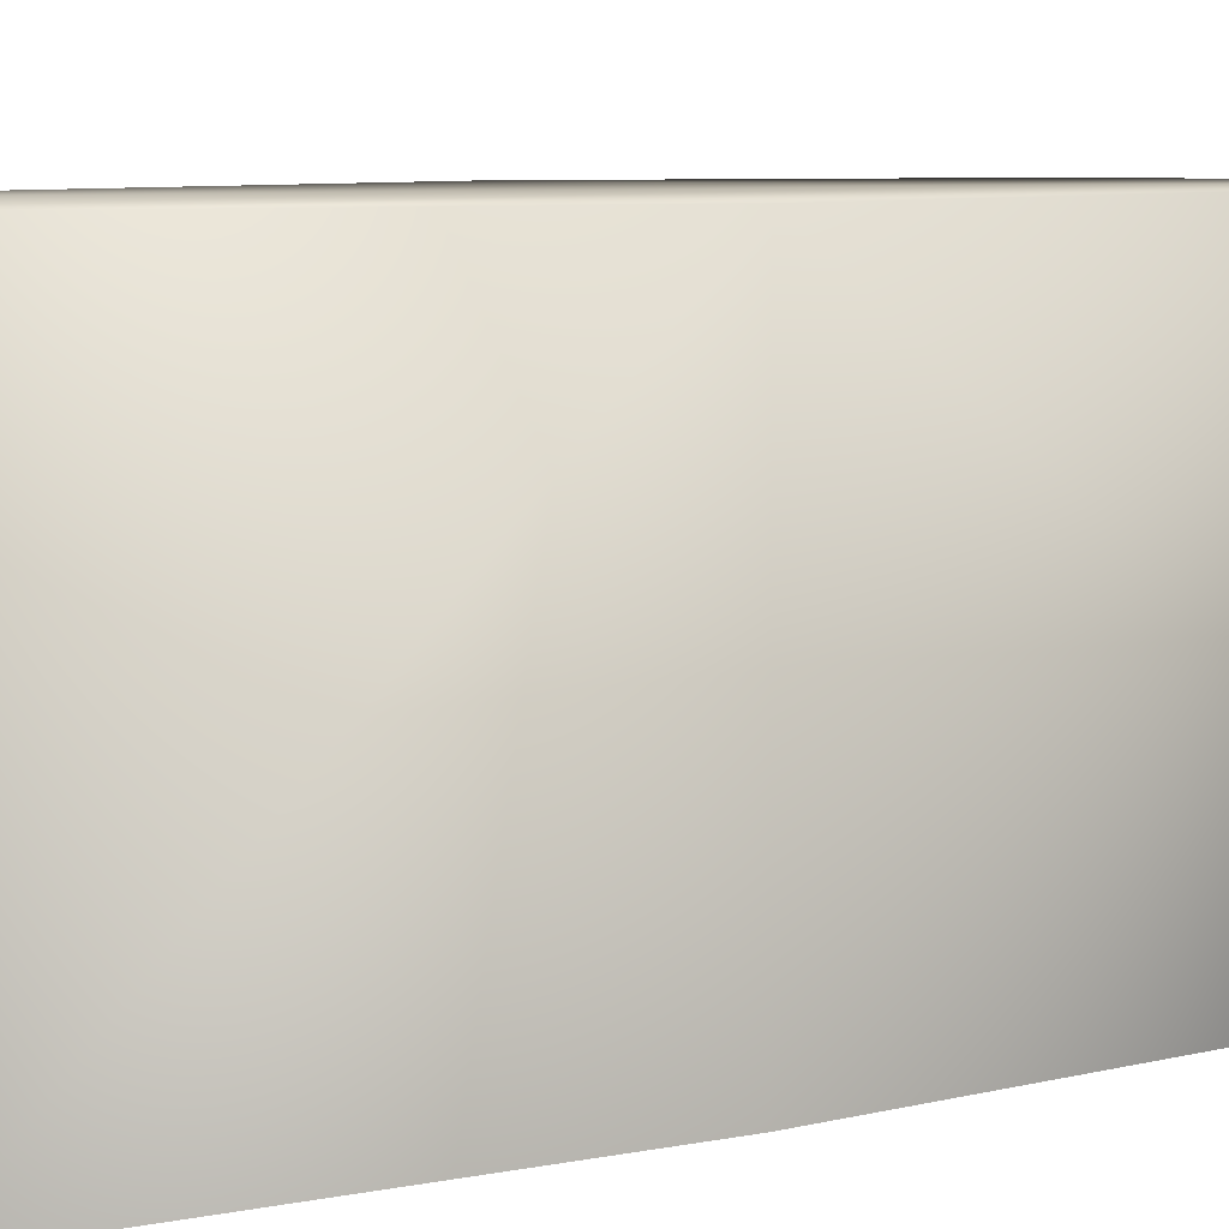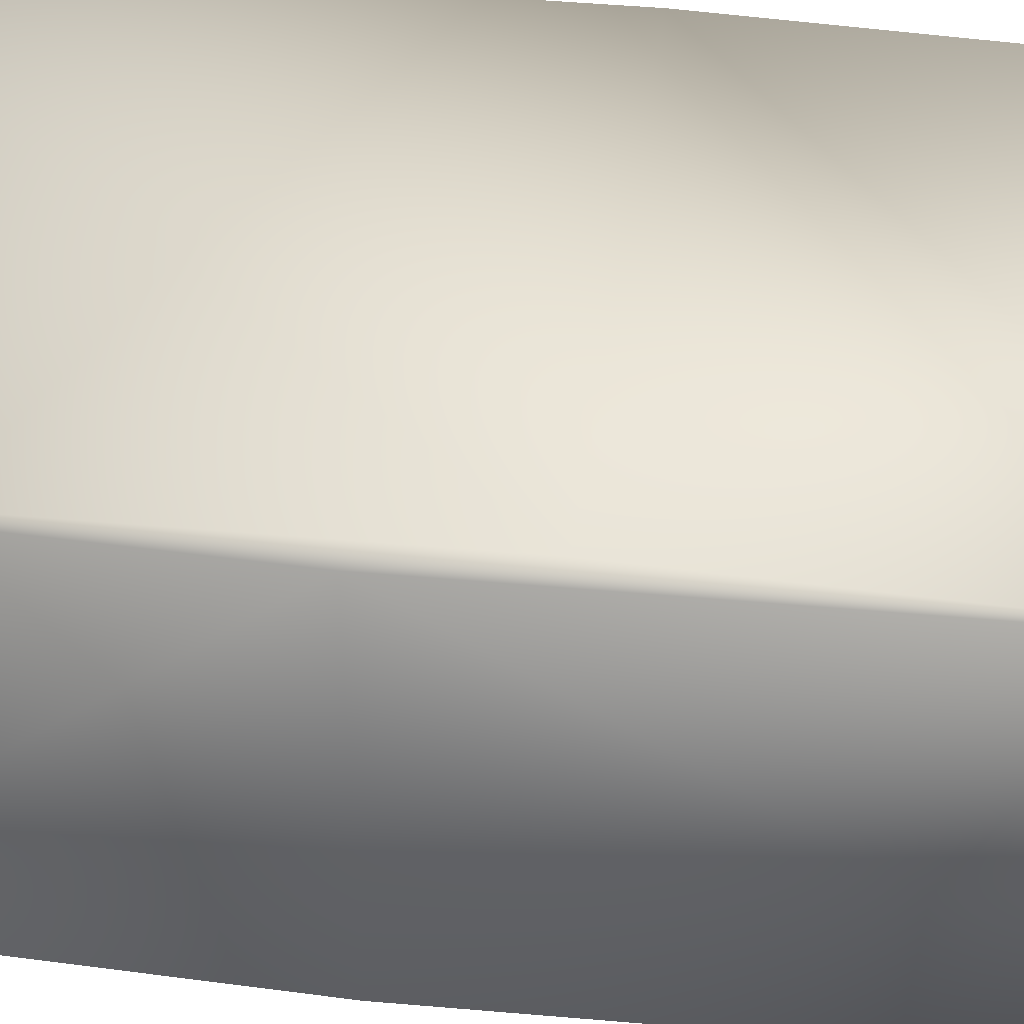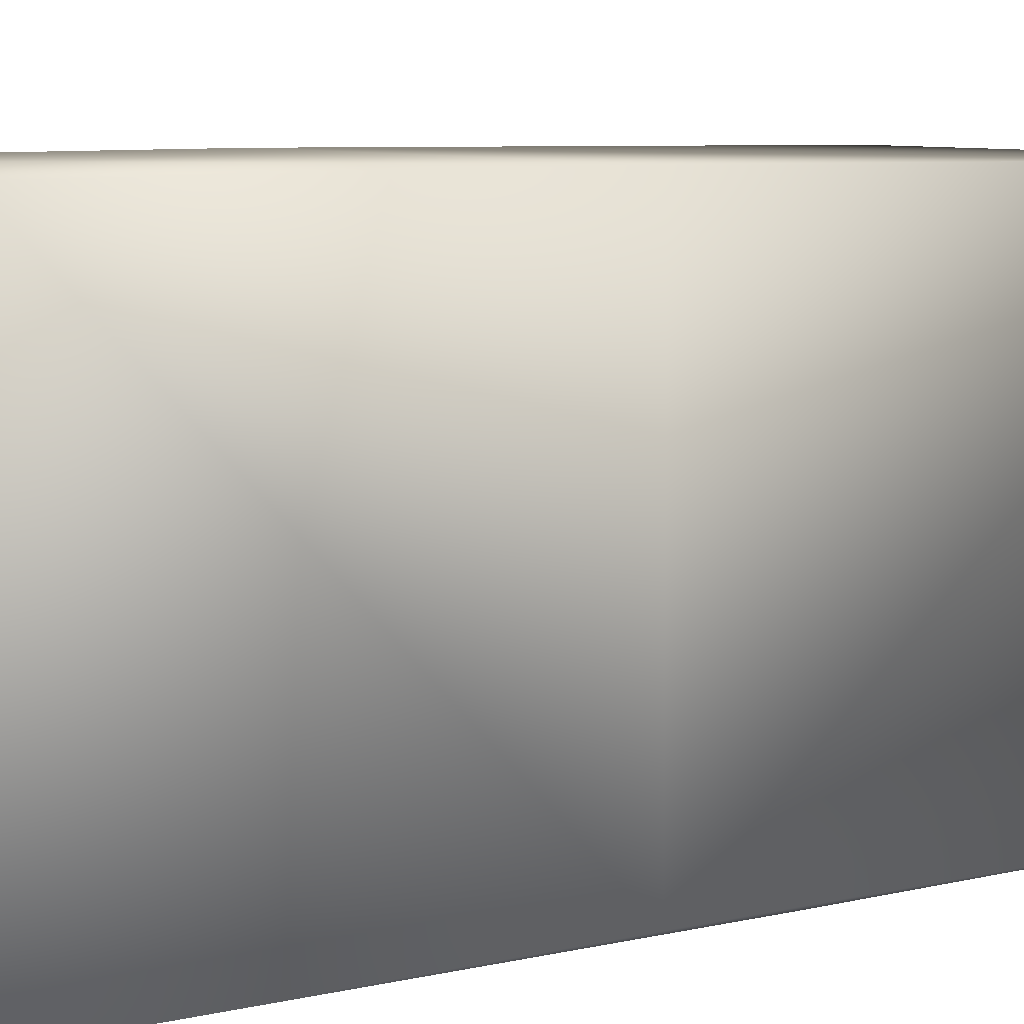
<metadata>
{"format":"obj","ext":"obj","renderer":"f3d","projection":"perspective","resolution":1024,"background":"white","views":[{"elev":6.1,"azim":56.9,"up":"+Y"},{"elev":50.7,"azim":98.3,"up":"+Y"},{"elev":7.2,"azim":-126.5,"up":"+Y"}]}
</metadata>
<code>
v 0.05 0.05 0.2064
v 0.05 0.05 0.1064
v -0.05 0.05 0.2064
v -0.04512 0.04838 0.3348
v 0.05514 0.04838 0.3348
v 0.05514 0.04838 0.2348
v 0.05 -0.05 0.1064
v -0.05 0.05 0.1064
v -0.05 -0.05 0.1064
v 0.05514 -0.05226 0.2348
v 0.05514 -0.05226 0.2348
v 0.05514 -0.05226 0.2348
v -0.04512 -0.05226 0.2348
v -0.05 -0.05 0.2064
v -0.04512 0.04838 0.3348
v -0.04512 0.04838 0.3348
v -0.04512 -0.05226 0.3348
v 0.05502 0.04807 0.3348
v 0.05502 0.04807 0.3348
v 0.05502 0.04808 0.3348
v 0.05503 0.0481 0.3348
v 0.05503 0.04811 0.3348
v 0.05504 0.04812 0.3348
v 0.05504 0.04813 0.3348
v 0.05504 0.04813 0.3348
v 0.05504 0.04814 0.3348
v 0.05504 0.04814 0.3348
v 0.05505 0.04815 0.3348
v 0.05505 0.04816 0.3348
v 0.05505 0.04816 0.3348
v 0.05505 0.04817 0.3348
v 0.05505 0.04817 0.3348
v 0.05506 0.04818 0.3348
v 0.05506 0.04819 0.3348
v 0.05506 0.04819 0.3348
v 0.05506 0.0482 0.3348
v 0.05507 0.0482 0.3348
v 0.05507 0.04821 0.3348
v 0.05507 0.04822 0.3348
v 0.05507 0.04822 0.3348
v 0.05508 0.04823 0.3348
v -0.04498 0.0482 0.3348
v 0.05504 -0.0519 0.3348
v 0.05504 -0.0519 0.3348
v 0.05504 -0.0519 0.3348
v 0.05504 -0.0519 0.3348
v 0.05504 -0.0519 0.3348
v 0.05505 -0.0519 0.3348
v 0.05505 -0.0519 0.3348
v 0.05505 -0.0519 0.3348
v 0.05505 -0.0519 0.3348
v 0.05505 -0.05191 0.3348
v 0.05506 -0.05191 0.3348
v 0.05506 -0.05192 0.3348
v 0.05506 -0.05192 0.3348
v 0.05506 -0.05193 0.3348
v -0.04499 0.04807 0.3348
v -0.04497 -0.0519 0.3348
v -0.04499 0.04807 0.3348
v -0.04498 0.04808 0.3348
v -0.04498 0.04809 0.3348
v -0.04498 0.04809 0.3348
v -0.04498 0.0481 0.3348
v -0.04498 0.0481 0.3348
v -0.04498 0.04811 0.3348
v -0.04497 0.04811 0.3348
v -0.04497 0.04812 0.3348
v -0.04497 0.04813 0.3348
v -0.04497 0.04813 0.3348
v -0.04497 0.04814 0.3348
v -0.04497 0.04814 0.3348
v -0.04497 0.04815 0.3348
v -0.04497 0.04816 0.3348
v -0.04497 0.04816 0.3348
v -0.04497 0.04817 0.3348
v -0.04498 0.04817 0.3348
v -0.04498 0.04818 0.3348
v -0.04498 0.04819 0.3348
v -0.04498 0.04819 0.3348
v -0.04498 0.0482 0.3348
v 0.05502 0.04809 0.3348
v 0.05502 0.04809 0.3348
v 0.05503 0.0481 0.3348
v 0.05514 0.04838 0.3348
v 0.05503 0.04811 0.3348
v 0.05508 0.04824 0.3348
v 0.05508 0.04825 0.3348
v 0.05508 0.04825 0.3348
v 0.05509 0.04826 0.3348
v 0.05509 0.04826 0.3348
v 0.05509 0.04827 0.3348
v 0.05509 0.04828 0.3348
v 0.0551 0.04828 0.3348
v 0.0551 0.04829 0.3348
v 0.0551 0.04829 0.3348
v 0.0551 0.0483 0.3348
v 0.05511 0.04831 0.3348
v 0.05511 0.04831 0.3348
v 0.05511 0.04832 0.3348
v 0.05511 0.04832 0.3348
v 0.05511 0.04833 0.3348
v 0.05511 0.04833 0.3348
v 0.05512 0.04834 0.3348
v 0.05512 0.04834 0.3348
v 0.05512 0.04834 0.3348
v -0.04499 0.04821 0.3348
v 0.05512 0.04835 0.3348
v 0.05512 0.04835 0.3348
v 0.05513 0.04836 0.3348
v 0.05513 0.04836 0.3348
v 0.05513 0.04836 0.3348
v 0.05513 0.04836 0.3348
v 0.05513 0.04837 0.3348
v 0.05513 0.04837 0.3348
v 0.05513 0.04837 0.3348
v 0.05513 0.04837 0.3348
v 0.05513 0.04838 0.3348
v 0.05513 0.04838 0.3348
v 0.05513 0.04838 0.3348
v 0.05513 0.04838 0.3348
v 0.05514 0.04838 0.3348
v -0.04499 0.04822 0.3348
v 0.05514 0.04838 0.3348
v 0.05514 0.04838 0.3348
v 0.05514 0.04838 0.3348
v 0.05514 0.04838 0.3348
v 0.05514 0.04838 0.3348
v -0.04499 0.04822 0.3348
v 0.05514 0.04838 0.3348
v -0.045 0.04823 0.3348
v -0.04501 0.04826 0.3348
v 0.05514 0.04838 0.3348
v -0.045 0.04824 0.3348
v -0.045 0.04825 0.3348
v -0.04501 0.04825 0.3348
v -0.04501 0.04826 0.3348
v 0.05512 -0.05217 0.3348
v 0.05512 -0.05218 0.3348
v 0.05513 -0.05219 0.3348
v 0.05513 -0.0522 0.3348
v 0.05513 -0.0522 0.3348
v 0.05513 -0.05221 0.3348
v 0.05513 -0.05222 0.3348
v 0.05513 -0.05222 0.3348
v 0.05513 -0.05223 0.3348
v 0.05513 -0.05223 0.3348
v 0.05513 -0.05224 0.3348
v 0.05513 -0.05224 0.3348
v 0.05513 -0.05224 0.3348
v 0.05513 -0.05225 0.3348
v 0.05514 -0.05225 0.3348
v 0.05514 -0.05225 0.3348
v 0.05514 -0.05225 0.3348
v 0.05514 -0.05225 0.3348
v 0.05514 -0.05226 0.3348
v 0.05514 -0.05226 0.3348
v 0.05514 -0.05226 0.3348
v 0.05514 -0.05226 0.3348
v -0.04502 0.04827 0.3348
v -0.04502 0.04828 0.3348
v -0.04503 0.04828 0.3348
v -0.04503 0.04829 0.3348
v -0.04504 0.04829 0.3348
v -0.04504 0.0483 0.3348
v -0.04505 0.04831 0.3348
v -0.04505 0.04831 0.3348
v -0.04505 0.04832 0.3348
v -0.04506 0.04832 0.3348
v -0.04506 0.04833 0.3348
v -0.04507 0.04833 0.3348
v -0.04507 0.04834 0.3348
v -0.04507 0.04834 0.3348
v -0.04508 0.04834 0.3348
v -0.04508 0.04835 0.3348
v -0.04509 0.04835 0.3348
v -0.04509 0.04836 0.3348
v -0.04509 0.04836 0.3348
v -0.0451 0.04836 0.3348
v -0.0451 0.04836 0.3348
v -0.0451 0.04837 0.3348
v -0.0451 0.04837 0.3348
v -0.04511 0.04837 0.3348
v -0.04511 0.04837 0.3348
v -0.04511 0.04838 0.3348
v -0.04511 0.04838 0.3348
v -0.04511 0.04838 0.3348
v -0.04512 0.04838 0.3348
v -0.04512 0.04838 0.3348
v -0.04512 0.04838 0.3348
v -0.04512 0.04838 0.3348
v -0.04512 0.04838 0.3348
v -0.04512 0.04838 0.3348
v -0.04512 0.04838 0.3348
v -0.04512 0.04838 0.3348
v 0.05508 -0.05196 0.3348
v 0.05508 -0.05197 0.3348
v 0.05508 -0.05198 0.3348
v 0.05508 -0.05199 0.3348
v 0.05509 -0.052 0.3348
v 0.05509 -0.05201 0.3348
v 0.05509 -0.05202 0.3348
v 0.05509 -0.05203 0.3348
v 0.0551 -0.05204 0.3348
v 0.0551 -0.05205 0.3348
v 0.0551 -0.05206 0.3348
v 0.0551 -0.05207 0.3348
v 0.05511 -0.05208 0.3348
v 0.05511 -0.0521 0.3348
v 0.05511 -0.0521 0.3348
v 0.05511 -0.05212 0.3348
v 0.05511 -0.05213 0.3348
v 0.05511 -0.05214 0.3348
v 0.05512 -0.05214 0.3348
v 0.05512 -0.05215 0.3348
v 0.05512 -0.05216 0.3348
v 0.05507 -0.05193 0.3348
v 0.05507 -0.05194 0.3348
v 0.05507 -0.05195 0.3348
v 0.05507 -0.05196 0.3348
v 0.05502 -0.05194 0.3348
v 0.05502 -0.05194 0.3348
v 0.05514 -0.05226 0.3348
v -0.04497 -0.0519 0.3348
v -0.04497 -0.0519 0.3348
v -0.04497 -0.0519 0.3348
v -0.04497 -0.0519 0.3348
v -0.04498 -0.05191 0.3348
v -0.04498 -0.05191 0.3348
v -0.04498 -0.05192 0.3348
v -0.04498 -0.05192 0.3348
v -0.04498 -0.05193 0.3348
v -0.04498 -0.05193 0.3348
v 0.05502 -0.05193 0.3348
v 0.05502 -0.05192 0.3348
v 0.05502 -0.05192 0.3348
v 0.05503 -0.05192 0.3348
v 0.05503 -0.05191 0.3348
v 0.05503 -0.05191 0.3348
v 0.05503 -0.0519 0.3348
v 0.05514 -0.05226 0.3348
v -0.04499 -0.05194 0.3348
v -0.04499 -0.05195 0.3348
v -0.04499 -0.05196 0.3348
v -0.045 -0.05196 0.3348
v -0.045 -0.05197 0.3348
v -0.045 -0.05198 0.3348
v -0.04501 -0.05199 0.3348
v -0.04501 -0.052 0.3348
v -0.04501 -0.05201 0.3348
v -0.04502 -0.05202 0.3348
v -0.04502 -0.05203 0.3348
v -0.04503 -0.05204 0.3348
v -0.04503 -0.05205 0.3348
v -0.04504 -0.05206 0.3348
v -0.04504 -0.05207 0.3348
v -0.04505 -0.05208 0.3348
v -0.04505 -0.0521 0.3348
v -0.04505 -0.0521 0.3348
v -0.04506 -0.05212 0.3348
v -0.04506 -0.05213 0.3348
v -0.04507 -0.05214 0.3348
v -0.04507 -0.05214 0.3348
v -0.04507 -0.05215 0.3348
v -0.04508 -0.05216 0.3348
v -0.04508 -0.05217 0.3348
v -0.04509 -0.05218 0.3348
v -0.04509 -0.05219 0.3348
v -0.04509 -0.0522 0.3348
v -0.0451 -0.0522 0.3348
v -0.0451 -0.05221 0.3348
v -0.0451 -0.05222 0.3348
v -0.0451 -0.05222 0.3348
v -0.04511 -0.05223 0.3348
v -0.04511 -0.05223 0.3348
v -0.04511 -0.05224 0.3348
v -0.04511 -0.05224 0.3348
v -0.04511 -0.05224 0.3348
v -0.04512 -0.05225 0.3348
v -0.04512 -0.05225 0.3348
v -0.04512 -0.05225 0.3348
v -0.04512 -0.05225 0.3348
v -0.04512 -0.05225 0.3348
v -0.04512 -0.05226 0.3348
v -0.04512 -0.05226 0.3348
v -0.04512 -0.05226 0.3348
v -0.04512 -0.05226 0.3348
v -0.04499 -0.05194 0.3348
v -0.04499 -0.05194 0.3348
v -0.04498 -0.05191 0.3348
v -0.04497 -0.0519 0.3348
v -0.04497 -0.0519 0.3348
v -0.04498 -0.05193 0.3348
v -0.04498 -0.05192 0.3348
v -0.04498 -0.05192 0.3348
v -0.04498 -0.05192 0.3348
v -0.04498 -0.05191 0.3348
v -0.04497 -0.0519 0.3348
v -0.04497 -0.0519 0.3348
v -0.04497 -0.0519 0.3348
v -0.04512 -0.05226 0.3348
f 1 2 3
f 1 3 4
f 1 5 6
f 1 6 2
f 1 4 5
f 2 7 8
f 2 8 3
f 2 6 7
f 7 9 8
f 7 6 10
f 7 10 11
f 7 11 12
f 7 12 13
f 7 13 9
f 3 8 14
f 3 14 15
f 3 16 4
f 3 15 16
f 8 9 14
f 14 9 13
f 14 17 15
f 14 13 17
f 18 19 20
f 18 20 21
f 18 21 22
f 18 22 23
f 18 23 24
f 18 24 25
f 18 25 26
f 18 26 27
f 18 27 28
f 18 28 29
f 18 29 30
f 18 30 31
f 18 31 32
f 18 32 33
f 18 33 34
f 18 34 35
f 18 35 36
f 18 36 37
f 18 37 38
f 18 38 39
f 18 39 40
f 18 40 41
f 18 41 42
f 18 43 44
f 18 44 45
f 18 45 46
f 18 46 47
f 18 47 48
f 18 48 49
f 18 49 50
f 18 50 51
f 18 51 52
f 18 52 53
f 18 53 54
f 18 54 55
f 18 55 56
f 18 56 19
f 18 57 58
f 18 59 57
f 18 60 59
f 18 61 60
f 18 62 61
f 18 63 62
f 18 64 63
f 18 65 64
f 18 66 65
f 18 67 66
f 18 68 67
f 18 69 68
f 18 70 69
f 18 71 70
f 18 72 71
f 18 73 72
f 18 74 73
f 18 75 74
f 18 76 75
f 18 77 76
f 18 78 77
f 18 79 78
f 18 80 79
f 18 42 80
f 18 58 43
f 19 56 20
f 20 81 82
f 20 82 83
f 20 83 21
f 20 56 81
f 81 56 82
f 82 84 83
f 82 56 84
f 83 84 21
f 21 85 22
f 21 84 85
f 85 84 22
f 22 84 23
f 23 84 24
f 24 84 25
f 25 84 26
f 26 84 27
f 27 84 28
f 28 84 29
f 29 84 30
f 30 84 31
f 31 84 32
f 32 84 33
f 33 84 34
f 34 84 35
f 35 84 36
f 36 84 37
f 37 84 38
f 38 84 39
f 39 84 40
f 40 84 41
f 41 86 42
f 41 84 86
f 86 87 42
f 86 84 87
f 87 88 42
f 87 84 88
f 88 89 42
f 88 84 89
f 89 90 42
f 89 84 90
f 90 91 42
f 90 84 91
f 91 92 42
f 91 84 92
f 92 93 42
f 92 84 93
f 93 94 42
f 93 84 94
f 94 95 42
f 94 84 95
f 95 96 42
f 95 84 96
f 96 97 42
f 96 84 97
f 97 98 42
f 97 84 98
f 98 99 42
f 98 84 99
f 99 100 42
f 99 84 100
f 100 101 42
f 100 84 101
f 101 102 42
f 101 84 102
f 102 103 42
f 102 84 103
f 103 104 42
f 103 84 104
f 104 105 106
f 104 84 105
f 104 106 42
f 105 107 106
f 105 84 107
f 107 108 106
f 107 84 108
f 108 109 106
f 108 84 109
f 109 110 106
f 109 84 110
f 110 111 106
f 110 84 111
f 111 112 106
f 111 84 112
f 112 113 106
f 112 84 113
f 113 114 106
f 113 84 114
f 114 115 106
f 114 84 115
f 115 116 106
f 115 84 116
f 116 117 106
f 116 84 117
f 117 118 106
f 117 84 118
f 118 119 106
f 118 84 119
f 119 120 106
f 119 84 120
f 120 121 122
f 120 84 121
f 120 122 106
f 121 123 122
f 121 84 123
f 123 124 122
f 123 84 124
f 124 125 122
f 124 84 125
f 125 126 122
f 125 84 126
f 126 127 128
f 126 84 127
f 126 128 122
f 127 129 130
f 127 84 129
f 127 130 128
f 129 5 131
f 129 132 5
f 129 84 132
f 129 133 130
f 129 134 133
f 129 135 134
f 129 136 135
f 129 131 136
f 5 132 137
f 5 137 138
f 5 138 139
f 5 139 140
f 5 140 141
f 5 141 142
f 5 142 143
f 5 143 144
f 5 144 145
f 5 145 146
f 5 146 147
f 5 147 148
f 5 148 149
f 5 149 150
f 5 150 151
f 5 151 152
f 5 152 153
f 5 153 154
f 5 154 155
f 5 155 156
f 5 156 157
f 5 157 158
f 5 158 6
f 5 159 131
f 5 160 159
f 5 161 160
f 5 162 161
f 5 163 162
f 5 164 163
f 5 165 164
f 5 166 165
f 5 167 166
f 5 168 167
f 5 169 168
f 5 170 169
f 5 171 170
f 5 172 171
f 5 173 172
f 5 174 173
f 5 175 174
f 5 176 175
f 5 177 176
f 5 178 177
f 5 179 178
f 5 180 179
f 5 181 180
f 5 182 181
f 5 183 182
f 5 184 183
f 5 185 184
f 5 186 185
f 5 187 186
f 5 188 187
f 5 189 188
f 5 190 189
f 5 191 190
f 5 192 191
f 5 193 192
f 5 194 193
f 5 4 194
f 132 84 195
f 132 195 196
f 132 196 197
f 132 197 198
f 132 198 199
f 132 199 200
f 132 200 201
f 132 201 202
f 132 202 203
f 132 203 204
f 132 204 205
f 132 205 206
f 132 206 207
f 132 207 208
f 132 208 209
f 132 209 210
f 132 210 211
f 132 211 212
f 132 212 213
f 132 213 214
f 132 214 215
f 132 215 137
f 84 56 216
f 84 216 217
f 84 217 218
f 84 218 219
f 84 219 195
f 6 158 10
f 220 221 58
f 220 217 221
f 220 218 217
f 220 219 218
f 220 195 219
f 220 196 195
f 220 197 196
f 220 198 197
f 220 199 198
f 220 200 199
f 220 201 200
f 220 202 201
f 220 203 202
f 220 204 203
f 220 205 204
f 220 206 205
f 220 207 206
f 220 208 207
f 220 209 208
f 220 210 209
f 220 211 210
f 220 212 211
f 220 213 212
f 220 214 213
f 220 215 214
f 220 137 215
f 220 138 137
f 220 139 138
f 220 140 139
f 220 141 140
f 220 142 141
f 220 143 142
f 220 144 143
f 220 145 144
f 220 146 145
f 220 147 146
f 220 222 147
f 220 58 223
f 220 223 224
f 220 224 225
f 220 225 226
f 220 226 227
f 220 227 228
f 220 228 229
f 220 229 230
f 220 230 231
f 220 231 232
f 220 232 222
f 221 233 58
f 221 216 233
f 221 217 216
f 233 234 58
f 233 56 234
f 233 216 56
f 234 235 58
f 234 55 235
f 234 56 55
f 235 236 58
f 235 54 236
f 235 55 54
f 236 237 58
f 236 53 237
f 236 54 53
f 237 238 58
f 237 52 238
f 237 53 52
f 238 239 58
f 238 52 239
f 239 43 58
f 239 51 43
f 239 52 51
f 43 50 44
f 43 51 50
f 44 49 45
f 44 50 49
f 45 48 46
f 45 49 48
f 46 48 47
f 147 222 148
f 148 222 149
f 149 222 150
f 150 222 151
f 151 222 152
f 152 222 153
f 153 222 154
f 154 222 155
f 155 222 156
f 156 222 157
f 157 222 158
f 158 240 10
f 158 222 240
f 240 222 11
f 240 11 10
f 222 12 11
f 222 232 241
f 222 241 242
f 222 242 243
f 222 243 244
f 222 244 245
f 222 245 246
f 222 246 247
f 222 247 248
f 222 248 249
f 222 249 250
f 222 250 251
f 222 251 252
f 222 252 253
f 222 253 254
f 222 254 255
f 222 255 256
f 222 256 257
f 222 257 258
f 222 258 259
f 222 259 260
f 222 260 261
f 222 261 262
f 222 262 263
f 222 263 264
f 222 264 265
f 222 265 266
f 222 266 267
f 222 267 268
f 222 268 269
f 222 269 270
f 222 270 271
f 222 271 272
f 222 272 273
f 222 273 274
f 222 274 275
f 222 275 276
f 222 276 277
f 222 277 278
f 222 278 279
f 222 279 280
f 222 280 281
f 222 281 282
f 222 282 283
f 222 283 284
f 222 284 285
f 222 285 286
f 222 286 17
f 222 17 12
f 12 17 13
f 57 59 122
f 57 122 128
f 57 128 130
f 57 130 133
f 57 133 134
f 57 134 135
f 57 135 136
f 57 136 131
f 57 131 159
f 57 159 160
f 57 160 161
f 57 161 162
f 57 162 163
f 57 163 164
f 57 164 165
f 57 165 166
f 57 166 167
f 57 167 168
f 57 168 169
f 57 169 170
f 57 170 171
f 57 171 172
f 57 172 173
f 57 173 174
f 57 174 175
f 57 175 176
f 57 176 15
f 57 15 58
f 59 60 106
f 59 106 122
f 60 61 80
f 60 80 42
f 60 42 106
f 61 62 79
f 61 79 80
f 62 63 77
f 62 77 78
f 62 78 79
f 63 64 76
f 63 76 77
f 64 65 75
f 64 75 76
f 65 66 74
f 65 74 75
f 66 67 72
f 66 72 73
f 66 73 74
f 67 68 71
f 67 71 72
f 68 69 71
f 69 70 71
f 176 177 15
f 177 178 15
f 178 179 15
f 179 180 15
f 180 181 15
f 181 182 15
f 182 183 15
f 183 184 15
f 184 185 15
f 185 186 15
f 186 187 15
f 187 188 15
f 188 189 15
f 189 190 15
f 190 191 15
f 191 192 15
f 192 193 15
f 193 194 15
f 194 4 15
f 4 16 15
f 15 17 58
f 287 288 289
f 287 289 290
f 287 290 291
f 287 291 17
f 287 241 288
f 287 242 241
f 287 243 242
f 287 244 243
f 287 245 244
f 287 246 245
f 287 247 246
f 287 248 247
f 287 249 248
f 287 250 249
f 287 251 250
f 287 252 251
f 287 253 252
f 287 254 253
f 287 255 254
f 287 256 255
f 287 257 256
f 287 258 257
f 287 259 258
f 287 260 259
f 287 261 260
f 287 262 261
f 287 263 262
f 287 265 263
f 287 268 265
f 287 17 268
f 288 292 293
f 288 293 294
f 288 294 289
f 288 232 292
f 288 241 232
f 292 231 293
f 292 232 231
f 293 295 294
f 293 230 295
f 293 231 230
f 295 229 294
f 295 230 229
f 294 296 289
f 294 228 296
f 294 229 228
f 296 228 289
f 289 297 290
f 289 227 297
f 289 228 227
f 297 226 290
f 297 227 226
f 290 298 291
f 290 225 298
f 290 226 225
f 298 224 291
f 298 225 224
f 291 299 17
f 291 223 299
f 291 224 223
f 299 58 17
f 299 223 58
f 263 265 264
f 265 267 266
f 265 268 267
f 268 270 269
f 268 17 270
f 270 273 271
f 270 17 273
f 271 273 272
f 273 17 274
f 274 276 275
f 274 278 276
f 274 17 278
f 276 278 277
f 278 17 279
f 279 17 280
f 280 17 281
f 281 17 282
f 282 300 283
f 282 17 300
f 283 300 284
f 284 300 285
f 300 17 285
f 285 17 286

</code>
